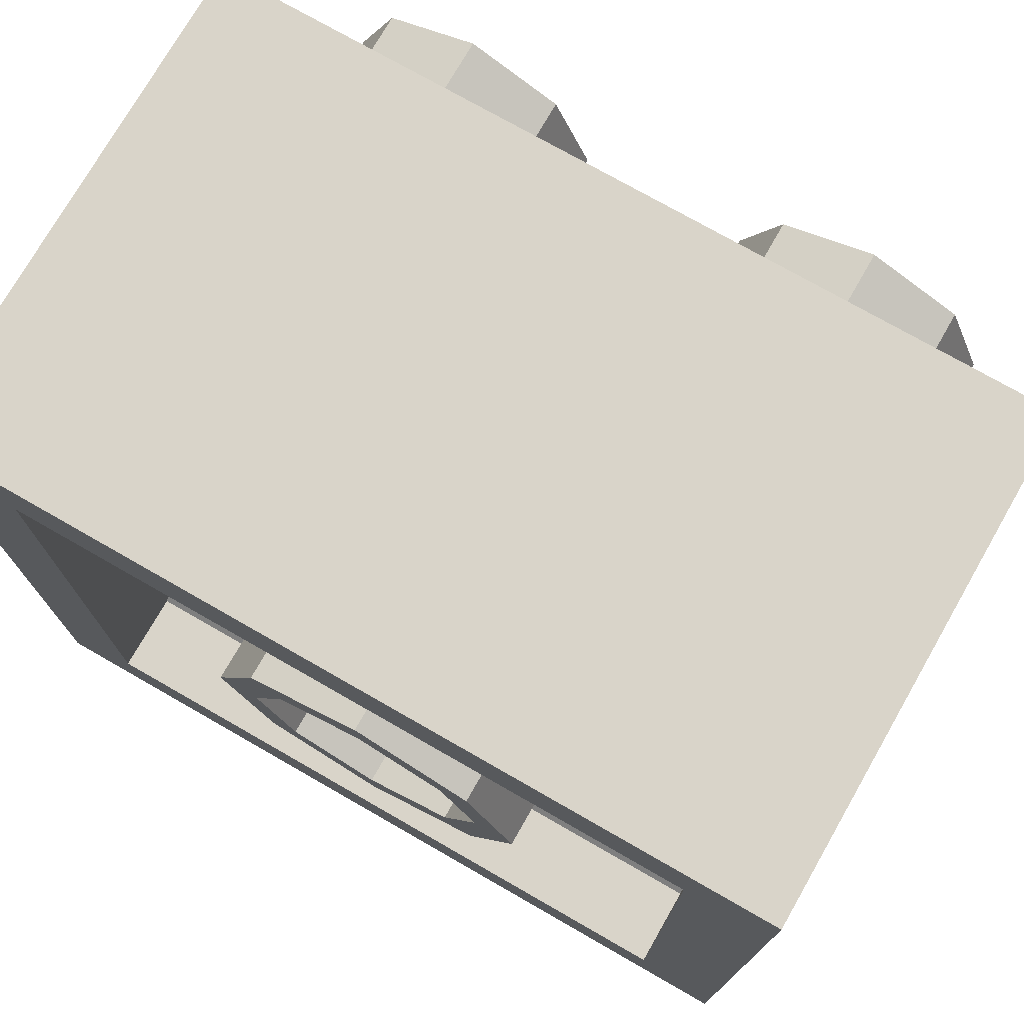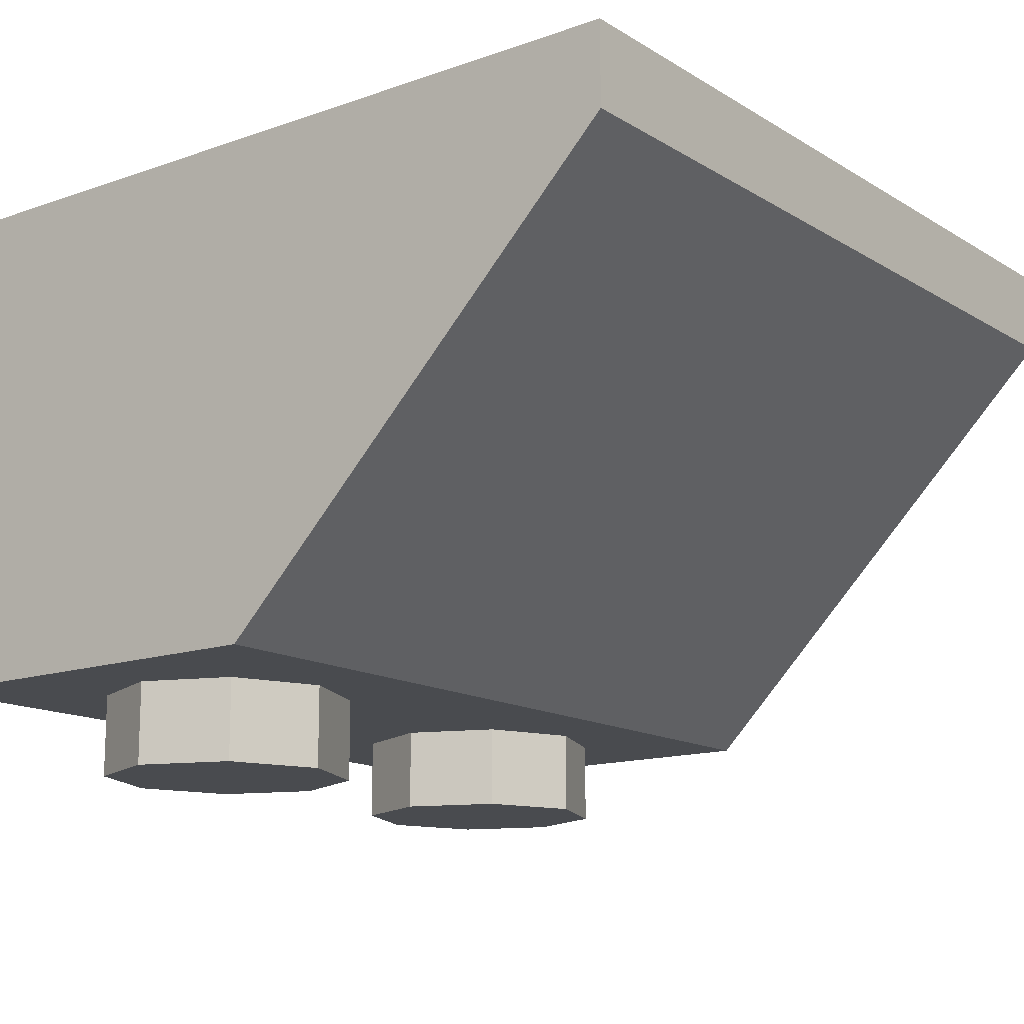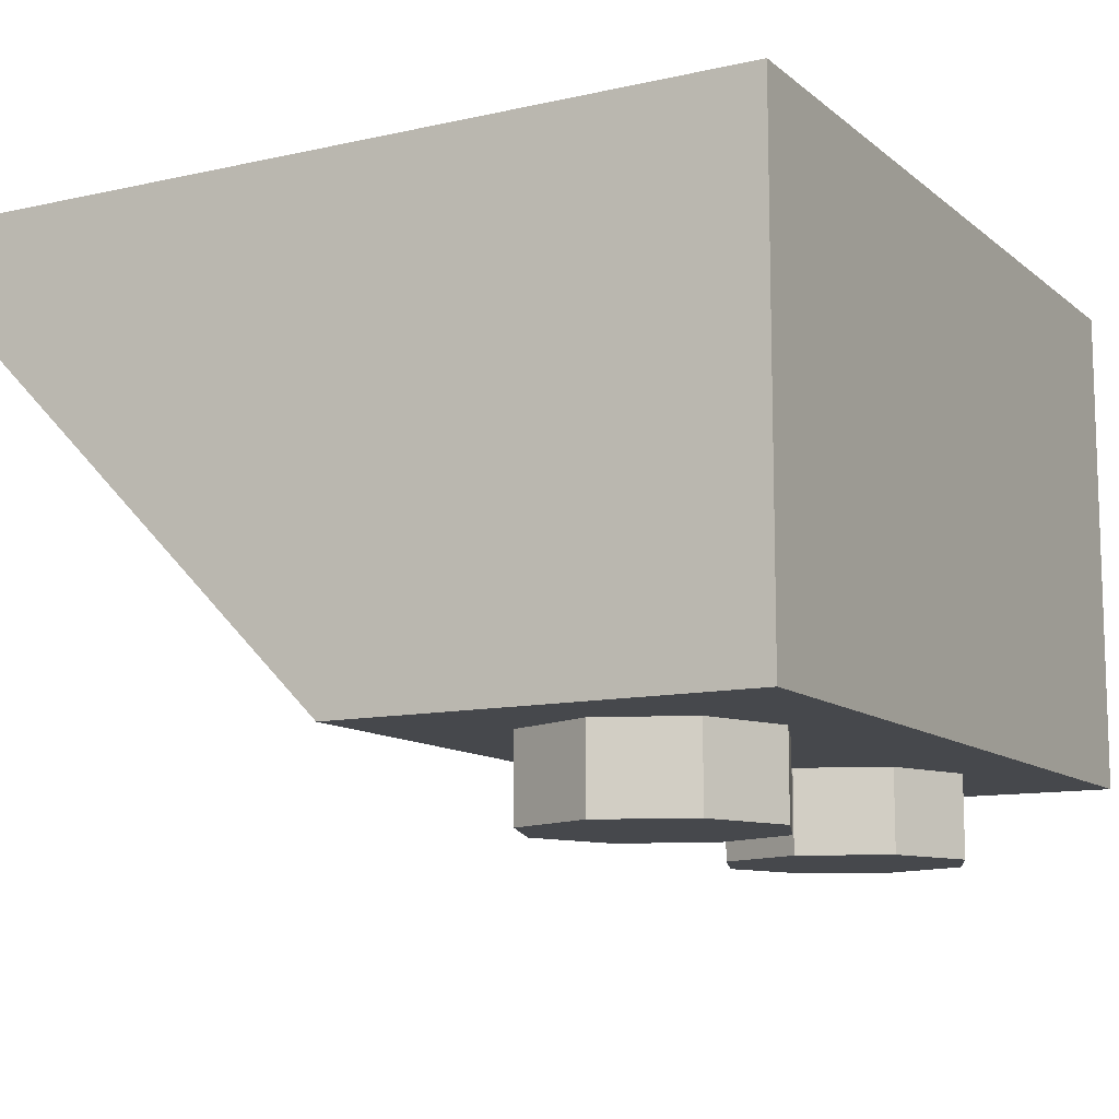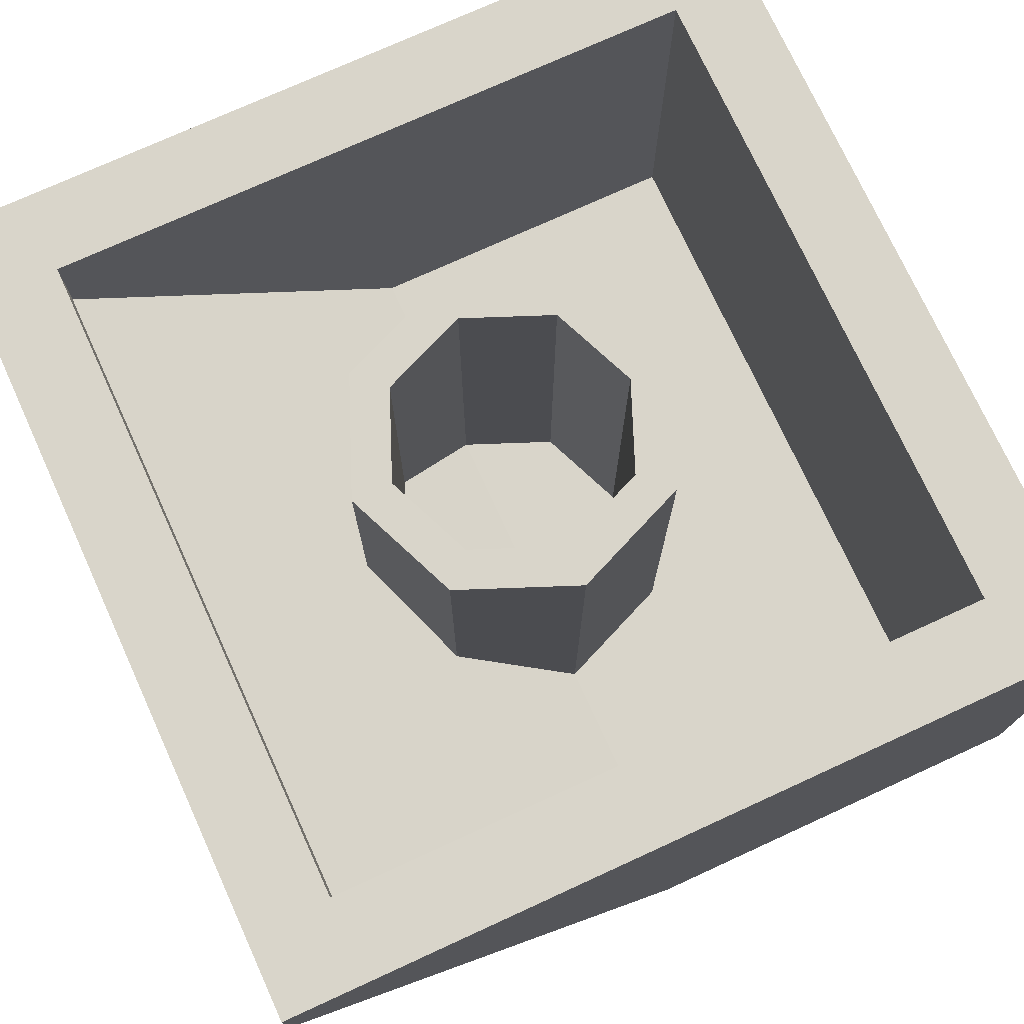
<metadata>
{"format":"obj","ext":"obj","renderer":"f3d","projection":"perspective","resolution":1024,"background":"white","views":[{"elev":74.9,"azim":-150.2,"up":"+Z"},{"elev":-14.2,"azim":127.6,"up":"+Y"},{"elev":-11.1,"azim":-61.1,"up":"+Y"},{"elev":74.6,"azim":-114.6,"up":"+Y"}]}
</metadata>
<code>
v -0.2879 0 0.2121
v -0.2 0 0
v -0.2 -0.2 0
v -0.2879 -0.2 0.2121
v -0.5 0 0.3
v -0.2879 0 0.2121
v -0.2879 -0.2 0.2121
v -0.5 -0.2 0.3
v -0.7121 0 0.2121
v -0.5 0 0.3
v -0.5 -0.2 0.3
v -0.7121 -0.2 0.2121
v -0.8 0 0
v -0.7121 0 0.2121
v -0.7121 -0.2 0.2121
v -0.8 -0.2 0
v -0.7121 0 -0.2121
v -0.8 0 0
v -0.8 -0.2 0
v -0.7121 -0.2 -0.2121
v -0.5 0 -0.3
v -0.7121 0 -0.2121
v -0.7121 -0.2 -0.2121
v -0.5 -0.2 -0.3
v -0.2879 0 -0.2121
v -0.5 0 -0.3
v -0.5 -0.2 -0.3
v -0.2879 -0.2 -0.2121
v -0.2 0 0
v -0.2879 0 -0.2121
v -0.2879 -0.2 -0.2121
v -0.2 -0.2 0
v -0.5 -0.2 0
v -0.2 -0.2 0
v -0.2879 -0.2 0.2121
v -0.5 -0.2 0
v -0.2879 -0.2 0.2121
v -0.5 -0.2 0.3
v -0.5 -0.2 0
v -0.5 -0.2 0.3
v -0.7121 -0.2 0.2121
v -0.5 -0.2 0
v -0.7121 -0.2 0.2121
v -0.8 -0.2 0
v -0.5 -0.2 0
v -0.8 -0.2 0
v -0.7121 -0.2 -0.2121
v -0.5 -0.2 0
v -0.7121 -0.2 -0.2121
v -0.5 -0.2 -0.3
v -0.5 -0.2 0
v -0.5 -0.2 -0.3
v -0.2879 -0.2 -0.2121
v -0.5 -0.2 0
v -0.2879 -0.2 -0.2121
v -0.2 -0.2 0
v 0.7121 0 0.2121
v 0.8 0 0
v 0.8 -0.2 0
v 0.7121 -0.2 0.2121
v 0.5 0 0.3
v 0.7121 0 0.2121
v 0.7121 -0.2 0.2121
v 0.5 -0.2 0.3
v 0.2879 0 0.2121
v 0.5 0 0.3
v 0.5 -0.2 0.3
v 0.2879 -0.2 0.2121
v 0.2 0 0
v 0.2879 0 0.2121
v 0.2879 -0.2 0.2121
v 0.2 -0.2 0
v 0.2879 0 -0.2121
v 0.2 0 0
v 0.2 -0.2 0
v 0.2879 -0.2 -0.2121
v 0.5 0 -0.3
v 0.2879 0 -0.2121
v 0.2879 -0.2 -0.2121
v 0.5 -0.2 -0.3
v 0.7121 0 -0.2121
v 0.5 0 -0.3
v 0.5 -0.2 -0.3
v 0.7121 -0.2 -0.2121
v 0.8 0 0
v 0.7121 0 -0.2121
v 0.7121 -0.2 -0.2121
v 0.8 -0.2 0
v 0.5 -0.2 0
v 0.8 -0.2 0
v 0.7121 -0.2 0.2121
v 0.5 -0.2 0
v 0.7121 -0.2 0.2121
v 0.5 -0.2 0.3
v 0.5 -0.2 0
v 0.5 -0.2 0.3
v 0.2879 -0.2 0.2121
v 0.5 -0.2 0
v 0.2879 -0.2 0.2121
v 0.2 -0.2 0
v 0.5 -0.2 0
v 0.2 -0.2 0
v 0.2879 -0.2 -0.2121
v 0.5 -0.2 0
v 0.2879 -0.2 -0.2121
v 0.5 -0.2 -0.3
v 0.5 -0.2 0
v 0.5 -0.2 -0.3
v 0.7121 -0.2 -0.2121
v 0.5 -0.2 0
v 0.7121 -0.2 -0.2121
v 0.8 -0.2 0
v -0.2121 1.2 -0.2879
v -0.3 1.2 -0.5
v -0.3 0.6 -0.5
v -0.2121 0.6 -0.2879
v 0 1.2 -0.2
v -0.2121 1.2 -0.2879
v -0.2121 0.6 -0.2879
v 0 0.6 -0.2
v 0.2121 1.2 -0.2879
v 0 1.2 -0.2
v 0 0.6 -0.2
v 0.2121 0.6 -0.2879
v 0.3 1.2 -0.5
v 0.2121 1.2 -0.2879
v 0.2121 0.6 -0.2879
v 0.3 0.6 -0.5
v 0.2121 1.2 -0.7121
v 0.3 1.2 -0.5
v 0.3 0.6 -0.5
v 0.2121 0.6 -0.7121
v 0 1.2 -0.8
v 0.2121 1.2 -0.7121
v 0.2121 0.6 -0.7121
v 0 0.6 -0.8
v -0.2121 1.2 -0.7121
v 0 1.2 -0.8
v 0 0.6 -0.8
v -0.2121 0.6 -0.7121
v -0.3 1.2 -0.5
v -0.2121 1.2 -0.7121
v -0.2121 0.6 -0.7121
v -0.3 0.6 -0.5
v -0.2828 1.2 -0.2172
v -0.4 1.2 -0.5
v -0.4 0.6 -0.5
v -0.2828 0.6 -0.2172
v 0 1.2 -0.1
v -0.2828 1.2 -0.2172
v -0.2828 0.6 -0.2172
v 0 0.6 -0.1
v 0.2828 1.2 -0.2172
v 0 1.2 -0.1
v 0 0.6 -0.1
v 0.2828 0.6 -0.2172
v 0.4 1.2 -0.5
v 0.2828 1.2 -0.2172
v 0.2828 0.6 -0.2172
v 0.4 0.6 -0.5
v 0.2828 1.2 -0.7828
v 0.4 1.2 -0.5
v 0.4 0.6 -0.5
v 0.2828 0.6 -0.7828
v 0 1.2 -0.9
v 0.2828 1.2 -0.7828
v 0.2828 0.6 -0.7828
v 0 0.6 -0.9
v -0.2828 1.2 -0.7828
v 0 1.2 -0.9
v 0 0.6 -0.9
v -0.2828 0.6 -0.7828
v -0.4 1.2 -0.5
v -0.2828 1.2 -0.7828
v -0.2828 0.6 -0.7828
v -0.4 0.6 -0.5
v -0.4 1.2 -0.5
v -0.2828 1.2 -0.2172
v -0.2121 1.2 -0.2879
v -0.3 1.2 -0.5
v -0.2828 1.2 -0.2172
v 0 1.2 -0.1
v 0 1.2 -0.2
v -0.2121 1.2 -0.2879
v 0 1.2 -0.1
v 0.2828 1.2 -0.2172
v 0.2121 1.2 -0.2879
v 0 1.2 -0.2
v 0.2828 1.2 -0.2172
v 0.4 1.2 -0.5
v 0.3 1.2 -0.5
v 0.2121 1.2 -0.2879
v 0.4 1.2 -0.5
v 0.2828 1.2 -0.7828
v 0.2121 1.2 -0.7121
v 0.3 1.2 -0.5
v 0.2828 1.2 -0.7828
v 0 1.2 -0.9
v 0 1.2 -0.8
v 0.2121 1.2 -0.7121
v 0 1.2 -0.9
v -0.2828 1.2 -0.7828
v -0.2121 1.2 -0.7121
v 0 1.2 -0.8
v -0.2828 1.2 -0.7828
v -0.4 1.2 -0.5
v -0.3 1.2 -0.5
v -0.2121 1.2 -0.7121
v 0.2121 0.2 -0.2879
v 0.3 0.2 -0.5
v 0.3 0.6 -0.5
v 0.2121 0.6 -0.2879
v 0 0.2 -0.2
v 0.2121 0.2 -0.2879
v 0.2121 0.6 -0.2879
v 0 0.6 -0.2
v -0.2121 0.2 -0.2879
v 0 0.2 -0.2
v 0 0.6 -0.2
v -0.2121 0.6 -0.2879
v -0.3 0.2 -0.5
v -0.2121 0.2 -0.2879
v -0.2121 0.6 -0.2879
v -0.3 0.6 -0.5
v 0.2121 0.5 -0.7121
v 0.3 0.5 -0.5
v 0.3 0.6 -0.5
v 0.2121 0.6 -0.7121
v 0 0.5 -0.8
v 0.2121 0.5 -0.7121
v 0.2121 0.6 -0.7121
v 0 0.6 -0.8
v -0.2121 0.5 -0.7121
v 0 0.5 -0.8
v 0 0.6 -0.8
v -0.2121 0.6 -0.7121
v -0.3 0.5 -0.5
v -0.2121 0.5 -0.7121
v -0.2121 0.6 -0.7121
v -0.3 0.6 -0.5
v 0.2121 0.5 -0.7121
v 0 0.5 -0.8
v 0.2121 0.4121 -0.7121
v 0.3 0.5 -0.5
v 0.2121 0.5 -0.7121
v 0.2121 0.4121 -0.7121
v 0.3 0.2 -0.5
v -0.2121 0.5 -0.7121
v 0 0.5 -0.8
v -0.2121 0.4121 -0.7121
v -0.3 0.5 -0.5
v -0.2121 0.5 -0.7121
v -0.2121 0.4121 -0.7121
v -0.3 0.2 -0.5
v 0.2828 0.2 -0.2172
v 0.4 0.2 -0.5
v 0.4 0.6 -0.5
v 0.2828 0.6 -0.2172
v 0 0.2 -0.1
v 0.2828 0.2 -0.2172
v 0.2828 0.6 -0.2172
v 0 0.6 -0.1
v -0.2828 0.2 -0.2172
v 0 0.2 -0.1
v 0 0.6 -0.1
v -0.2828 0.6 -0.2172
v -0.4 0.2 -0.5
v -0.2828 0.2 -0.2172
v -0.2828 0.6 -0.2172
v -0.4 0.6 -0.5
v 0.2828 0.6 -0.7828
v 0 0.6 -0.9
v 0.2828 0.4828 -0.7828
v 0.4 0.6 -0.5
v 0.2828 0.6 -0.7828
v 0.2828 0.4828 -0.7828
v 0.4 0.2 -0.5
v -0.2828 0.6 -0.7828
v 0 0.6 -0.9
v -0.2828 0.4828 -0.7828
v -0.4 0.6 -0.5
v -0.2828 0.6 -0.7828
v -0.2828 0.4828 -0.7828
v -0.4 0.2 -0.5
v 0.2121 0.2 -0.2879
v 0 0.2 -0.2
v -0.2121 0.2 -0.2879
v 0.2121 0.2 -0.2879
v -0.2121 0.2 -0.2879
v -0.3 0.2 -0.5
v 0.3 0.2 -0.5
v 0.4 0.2 -0.1
v 0.2828 0.2 -0.2172
v 0.4 0.2 -0.5
v 0.4 0.2 -0.1
v 0 0.2 -0.1
v 0.2828 0.2 -0.2172
v -0.4 0.2 -0.1
v -0.2828 0.2 -0.2172
v 0 0.2 -0.1
v -0.4 0.2 -0.1
v -0.4 0.2 -0.5
v -0.2828 0.2 -0.2172
v 0.2121 0.4121 -0.7121
v 0 0.5 -0.8
v -0.2121 0.4121 -0.7121
v 0.2121 0.4121 -0.7121
v -0.2121 0.4121 -0.7121
v -0.3 0.2 -0.5
v 0.3 0.2 -0.5
v 0.4 0.6 -0.9
v 0.2828 0.4828 -0.7828
v 0.4 0.2 -0.5
v 0.4 0.6 -0.9
v 0 0.6 -0.9
v 0.2828 0.4828 -0.7828
v -0.4 0.6 -0.9
v -0.2828 0.4828 -0.7828
v 0 0.6 -0.9
v -0.4 0.6 -0.9
v -0.4 0.2 -0.5
v -0.2828 0.4828 -0.7828
v -0.8 0.2 0.3
v 0.8 0.2 0.3
v 0.8 1.2 0.3
v -0.8 1.2 0.3
v 0.8 0.2 0.3
v 0.8 0.2 -0.5
v 0.8 1.2 -0.5
v 0.8 1.2 0.3
v -0.8 1.2 0.3
v -0.8 1.2 -0.5
v -0.8 0.2 -0.5
v -0.8 0.2 0.3
v -0.4 0.2 -0.1
v -0.4 0.2 -0.5
v -0.8 0.2 -0.5
v -0.8 0.2 0.3
v 0.4 0.2 -0.5
v 0.4 0.2 -0.1
v 0.8 0.2 0.3
v 0.8 0.2 -0.5
v 0.8 0.2 0.3
v 0.4 0.2 -0.1
v 0 0.2 -0.1
v -0.8 0.2 0.3
v -0.4 0.2 -0.1
v -0.8 0.2 0.3
v 0 0.2 -0.1
v 0.8 1.2 -1.3
v -0.8 1.2 -1.3
v -0.8 1 -1.3
v 0.8 1 -1.3
v 0.4 0.6 -0.9
v 0.4 0.2 -0.5
v 0.8 0.2 -0.5
v 0.8 1 -1.3
v 0 0.6 -0.9
v 0.4 0.6 -0.9
v 0.8 1 -1.3
v -0.8 1 -1.3
v 0 0.6 -0.9
v -0.8 1 -1.3
v -0.4 0.6 -0.9
v -0.8 1 -1.3
v -0.8 0.2 -0.5
v -0.4 0.2 -0.5
v -0.4 0.6 -0.9
v 0.8 0.2 -0.5
v 0.8 1.2 -0.5
v 0.8 1.2 -1.3
v 0.8 1 -1.3
v -0.8 1.2 -1.3
v -0.8 1.2 -0.5
v -0.8 0.2 -0.5
v -0.8 1 -1.3
v 1 0 0.5
v 1 0 -0.5
v -1 0 -0.5
v -1 0 0.5
v -1 0 0.5
v -1 0 -0.5
v -1 1.2 -0.5
v -1 1.2 0.5
v 1 0 -0.5
v 1 0 0.5
v 1 1.2 0.5
v 1 1.2 -0.5
v 1 0 0.5
v -1 0 0.5
v -1 1.2 0.5
v 1 1.2 0.5
v -1 1.2 -1.5
v 1 1.2 -1.5
v 1 1 -1.5
v -1 1 -1.5
v 1 1.2 -0.5
v 1 0 -0.5
v 1 1 -1.5
v 1 1.2 -1.5
v -1 1 -1.5
v -1 0 -0.5
v -1 1.2 -0.5
v -1 1.2 -1.5
v -1 1.2 -1.5
v -0.8 1.2 -1.3
v 0.8 1.2 -1.3
v 1 1.2 -1.5
v 1 1.2 -1.5
v 0.8 1.2 -1.3
v 0.8 1.2 -0.5
v 1 1.2 -0.5
v 1 1.2 -0.5
v 0.8 1.2 -0.5
v 0.8 1.2 0.3
v 1 1.2 0.5
v -1 1.2 -0.5
v -0.8 1.2 -0.5
v -0.8 1.2 -1.3
v -1 1.2 -1.5
v -0.8 1.2 0.3
v -0.8 1.2 -0.5
v -1 1.2 -0.5
v -1 1.2 0.5
v 0.8 1.2 0.3
v -0.8 1.2 0.3
v -1 1.2 0.5
v 1 1.2 0.5
v 1 1 -1.5
v 1 0 -0.5
v -1 0 -0.5
v -1 1 -1.5
g mesh1678603
f 1 3 2
f 3 1 4
f 5 7 6
f 7 5 8
f 9 11 10
f 11 9 12
f 13 15 14
f 15 13 16
f 17 19 18
f 19 17 20
f 21 23 22
f 23 21 24
f 25 27 26
f 27 25 28
f 29 31 30
f 31 29 32
g mesh1678605
f 33 34 35
f 36 37 38
f 39 40 41
f 42 43 44
f 45 46 47
f 48 49 50
f 51 52 53
f 54 55 56
g mesh1678611
f 57 59 58
f 59 57 60
f 61 63 62
f 63 61 64
f 65 67 66
f 67 65 68
f 69 71 70
f 71 69 72
f 73 75 74
f 75 73 76
f 77 79 78
f 79 77 80
f 81 83 82
f 83 81 84
f 85 87 86
f 87 85 88
g mesh1678613
f 89 90 91
f 92 93 94
f 95 96 97
f 98 99 100
f 101 102 103
f 104 105 106
f 107 108 109
f 110 111 112
g mesh1678621
f 113 115 114
f 115 113 116
f 117 119 118
f 119 117 120
f 121 123 122
f 123 121 124
f 125 127 126
f 127 125 128
f 129 131 130
f 131 129 132
f 133 135 134
f 135 133 136
f 137 139 138
f 139 137 140
f 141 143 142
f 143 141 144
g mesh1678623
f 145 146 147
f 147 148 145
f 149 150 151
f 151 152 149
f 153 154 155
f 155 156 153
f 157 158 159
f 159 160 157
f 161 162 163
f 163 164 161
f 165 166 167
f 167 168 165
f 169 170 171
f 171 172 169
f 173 174 175
f 175 176 173
g mesh1678625
f 177 178 179
f 179 180 177
f 181 182 183
f 183 184 181
f 185 186 187
f 187 188 185
f 189 190 191
f 191 192 189
f 193 194 195
f 195 196 193
f 197 198 199
f 199 200 197
f 201 202 203
f 203 204 201
f 205 206 207
f 207 208 205
g mesh1678629
f 209 211 210
f 211 209 212
f 213 215 214
f 215 213 216
f 217 219 218
f 219 217 220
f 221 223 222
f 223 221 224
g mesh1678631
f 225 226 227
f 227 228 225
f 229 230 231
f 231 232 229
f 233 234 235
f 235 236 233
f 237 238 239
f 239 240 237
g mesh1678634
f 241 242 243
f 244 245 246
f 246 247 244
g mesh1678636
f 248 250 249
f 251 253 252
f 253 251 254
g mesh1678639
f 255 256 257
f 257 258 255
f 259 260 261
f 261 262 259
f 263 264 265
f 265 266 263
f 267 268 269
f 269 270 267
g mesh1678642
f 271 273 272
f 274 276 275
f 276 274 277
g mesh1678644
f 278 279 280
f 281 282 283
f 283 284 281
g mesh1678651
f 285 287 286
f 288 290 289
f 290 288 291
g mesh1678653
f 292 294 293
f 295 297 296
f 298 300 299
f 301 303 302
g mesh1678656
f 304 305 306
f 307 308 309
f 309 310 307
g mesh1678658
f 311 312 313
f 314 315 316
f 317 318 319
f 320 321 322
g mesh1678661
f 323 325 324
f 325 323 326
f 327 329 328
f 329 327 330
f 331 333 332
f 333 331 334
g mesh1678663
f 335 336 337
f 337 338 335
f 339 340 341
f 341 342 339
f 343 344 345
f 345 346 343
f 347 348 349
g mesh1678665
f 350 351 352
f 352 353 350
g mesh1678667
f 354 355 356
f 356 357 354
f 358 359 360
f 360 361 358
f 362 363 364
f 365 366 367
f 367 368 365
f 369 370 371
f 371 372 369
f 373 374 375
f 375 376 373
g mesh1678669
f 377 379 378
f 379 377 380
g mesh1678670
f 381 383 382
f 383 381 384
g mesh1678671
f 385 387 386
f 387 385 388
g mesh1678672
f 389 391 390
f 391 389 392
g mesh1678675
f 393 394 395
f 395 396 393
g mesh1678677
f 397 398 399
f 399 400 397
f 401 402 403
f 403 404 401
g mesh1678678
f 405 406 407
f 407 408 405
f 409 410 411
f 411 412 409
f 413 414 415
f 415 416 413
f 417 418 419
f 419 420 417
f 421 422 423
f 423 424 421
f 425 426 427
f 427 428 425
f 429 430 431
f 431 432 429

</code>
